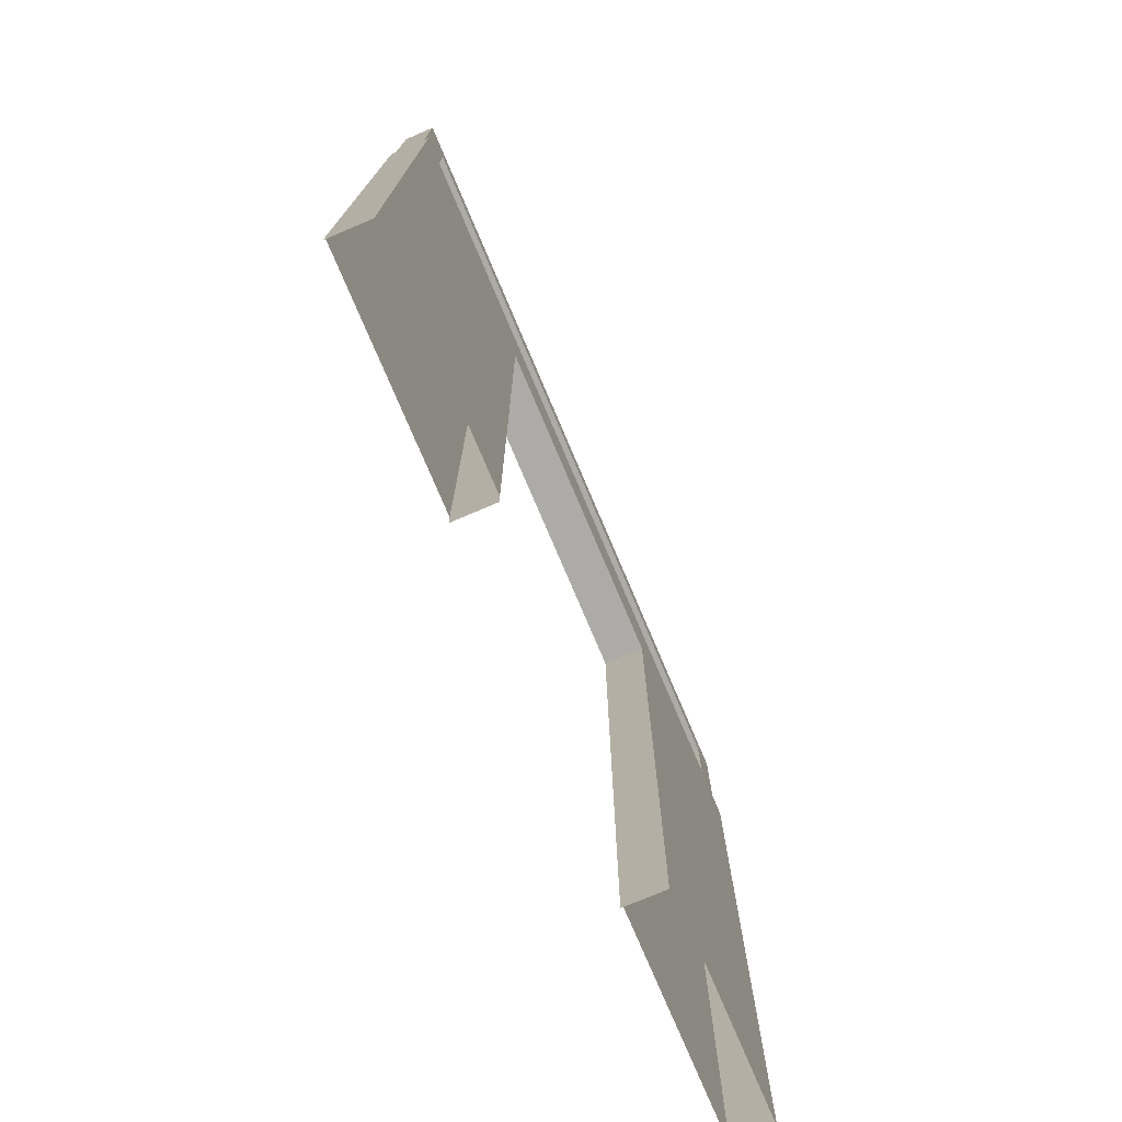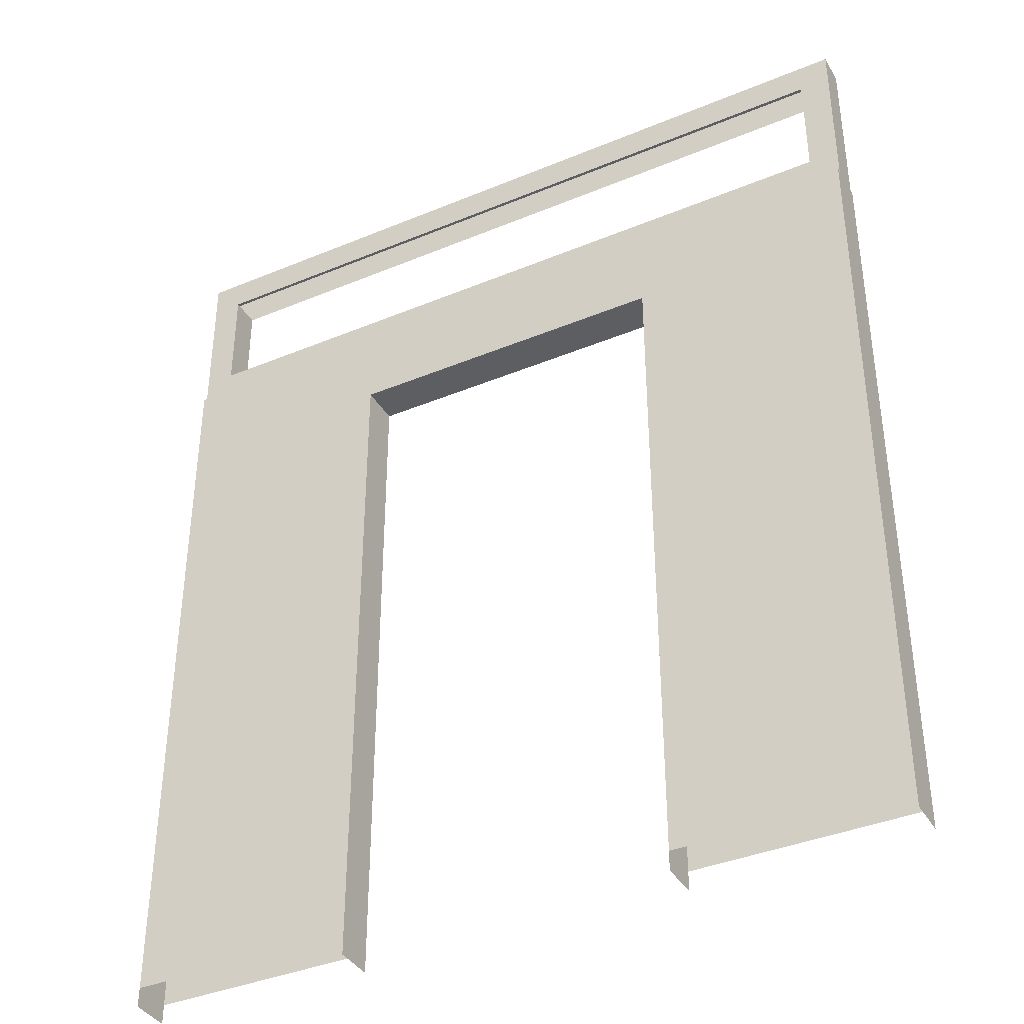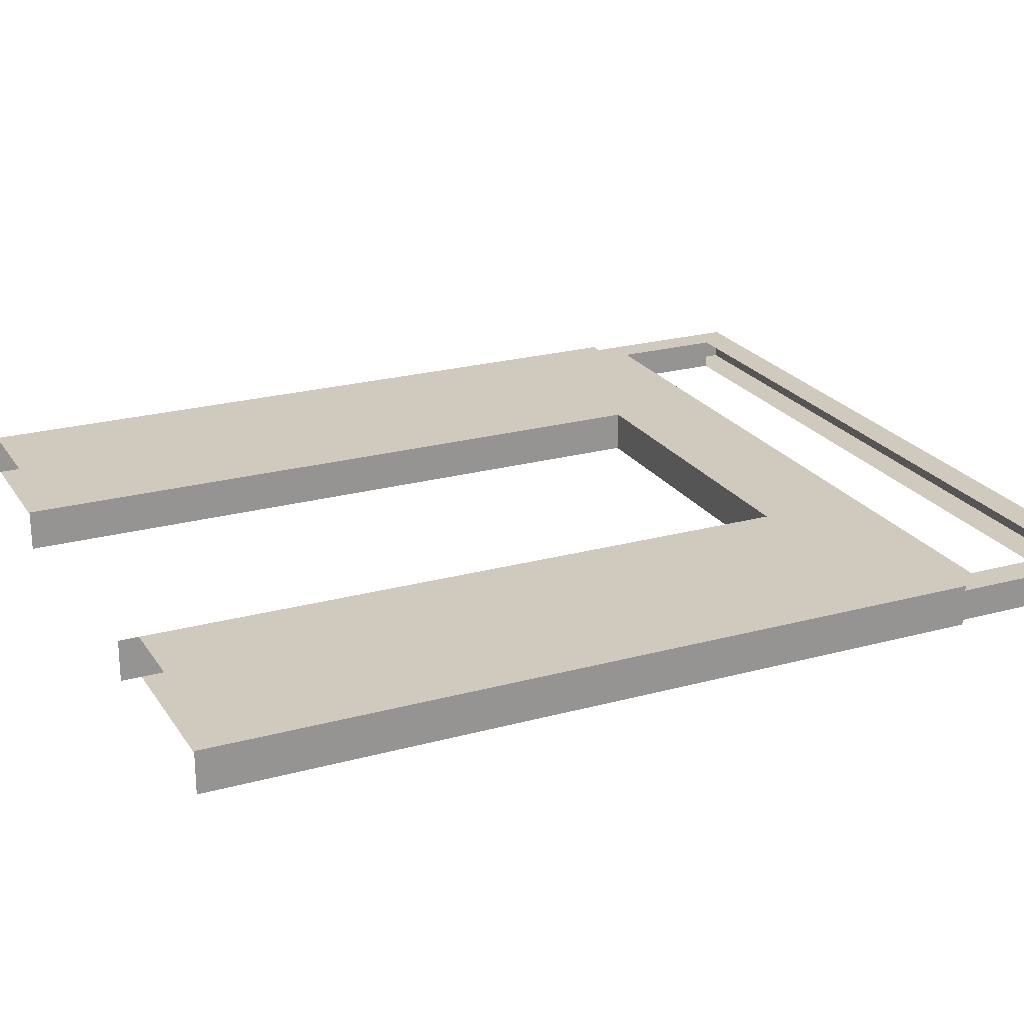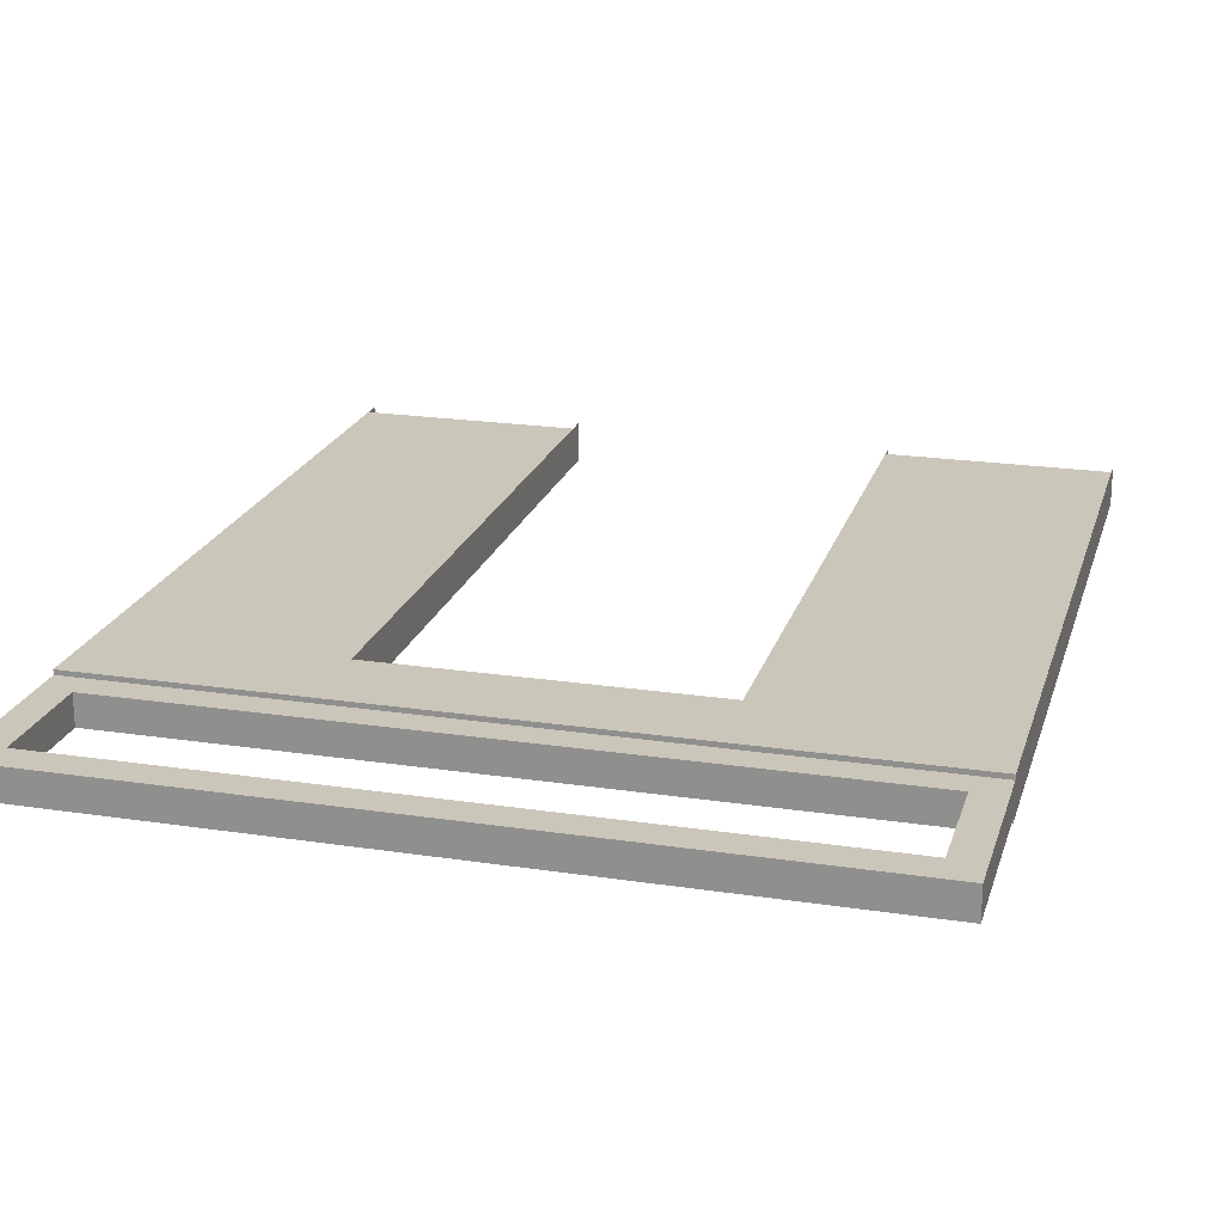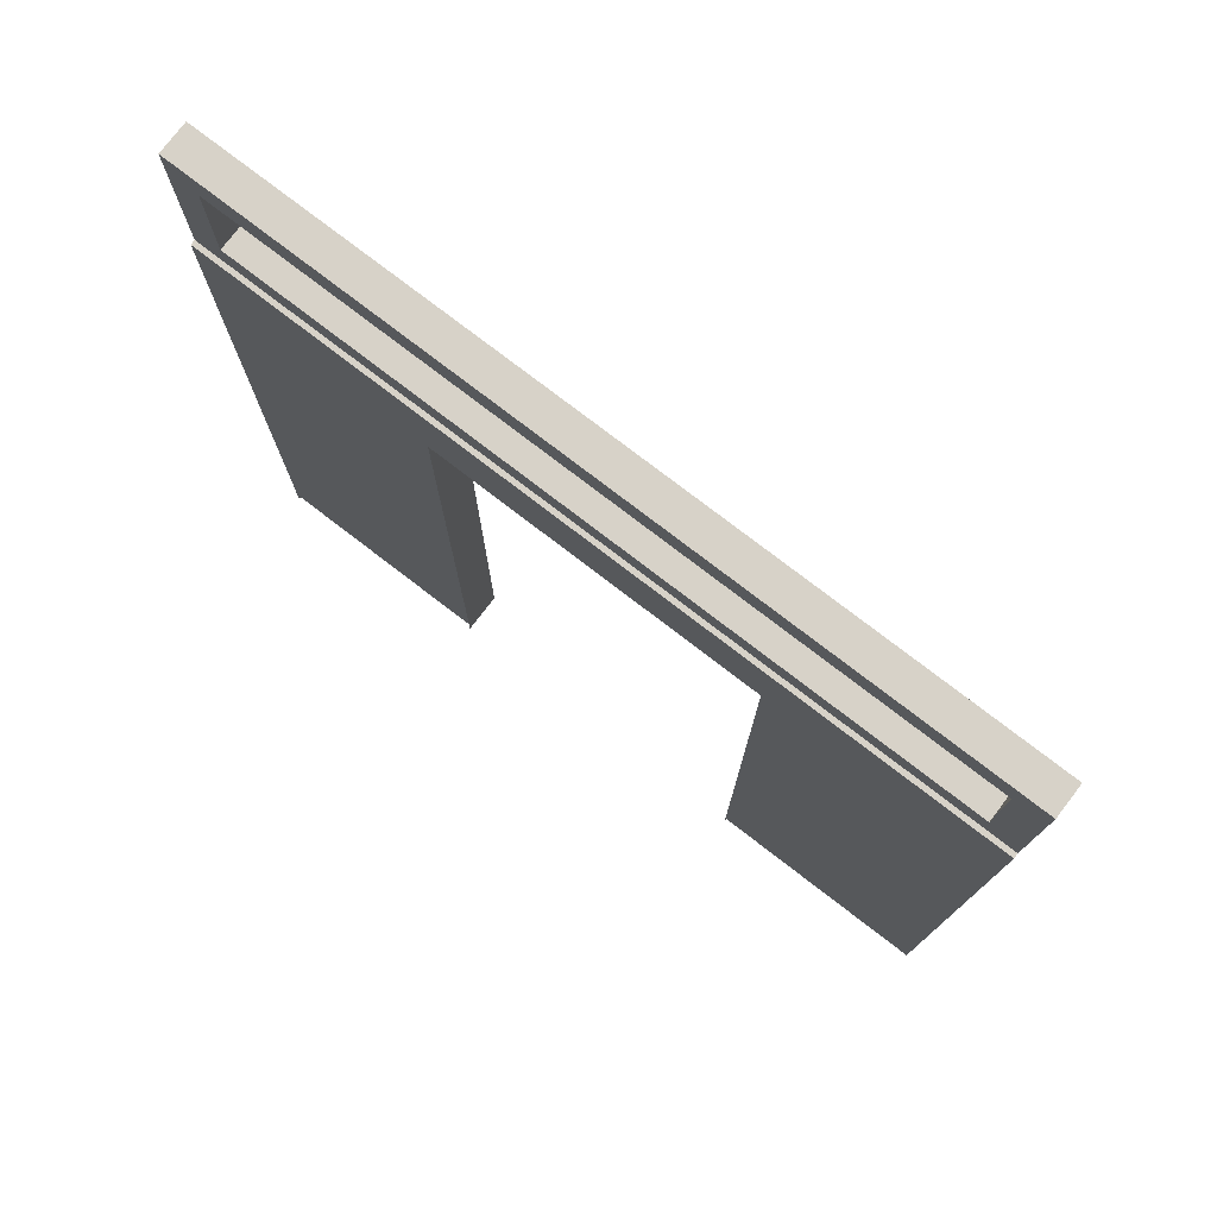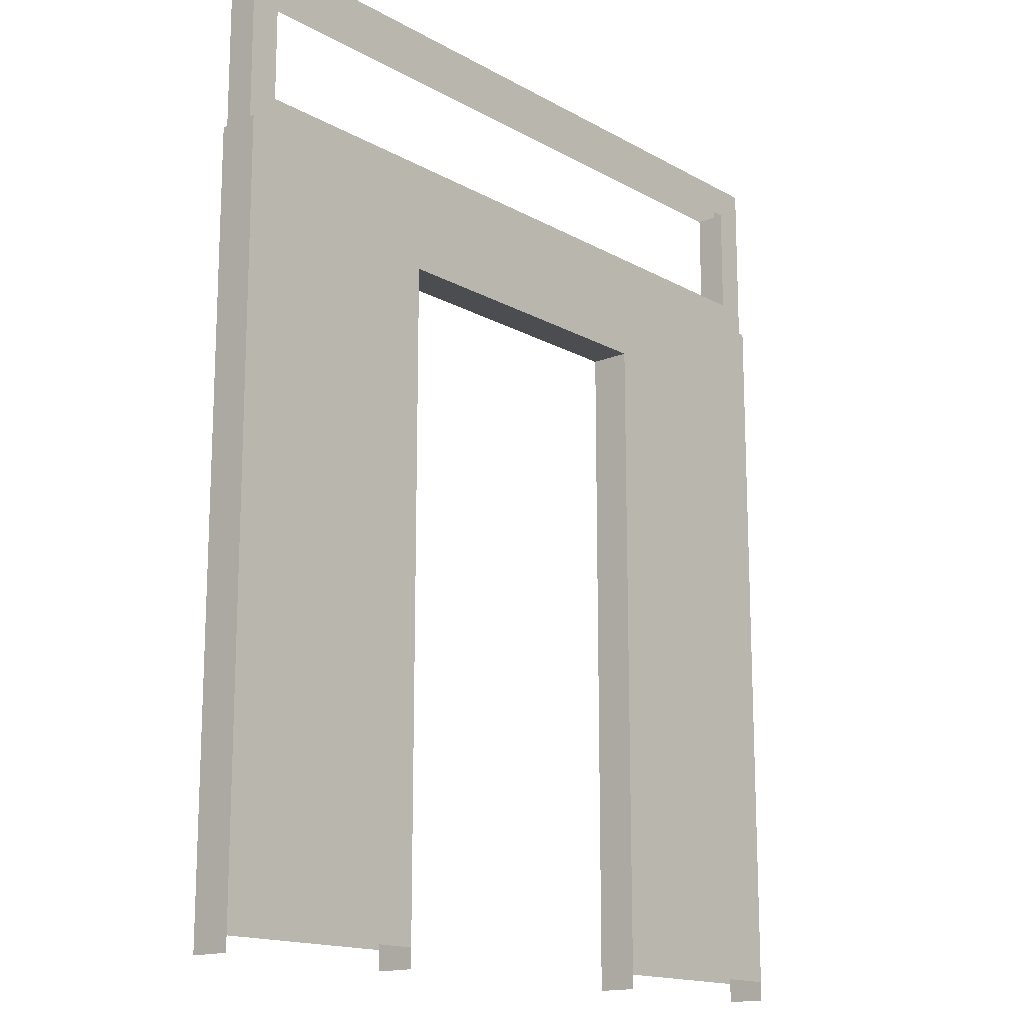
<metadata>
{"format":"obj","ext":"obj","renderer":"f3d","projection":"perspective","resolution":1024,"background":"white","views":[{"elev":-76.3,"azim":-67.0,"up":"+Y"},{"elev":-38.5,"azim":-152.3,"up":"+Y"},{"elev":22.9,"azim":65.0,"up":"+Z"},{"elev":21.1,"azim":-164.8,"up":"+Z"},{"elev":77.4,"azim":37.5,"up":"+Y"},{"elev":-15.7,"azim":-49.3,"up":"+Y"}]}
</metadata>
<code>
v -1.903 -2.7 0.06277
v 0.5072 -2.7 0.06277
v -1.903 -2.7 -0.06277
v 0.5072 -2.7 -0.06277
v -1.205 -0.6 0.06277
v -0.1908 -0.6 0.06277
v -0.1908 -0.6 -0.06277
v -1.205 -0.6 -0.06277
v -1.205 -2.7 -0.06277
v -1.205 -2.7 0.06277
v -0.1908 -2.7 -0.06277
v -0.1908 -2.7 0.06277
v 0.5072 -0.34 0.06277
v -1.903 -0.34 0.06277
v 0.5072 -0.34 -0.06277
v -1.903 -0.34 -0.06277
v 0.5072 0.2 0.04777
v -1.903 0.2 0.04777
v -1.903 -0.34 0.04777
v -1.903 0.2 -0.04777
v 0.5072 0.2 -0.04777
v -1.903 -0.34 -0.04777
v 0.5072 -0.34 0.04777
v 0.5072 -0.34 -0.04777
v -1.808 0.1 -0.04777
v 0.4122 0.1 -0.04777
v 0.4122 -0.25 -0.04777
v -1.808 -0.25 -0.04777
v -1.808 0.1 0.04777
v 0.4122 0.1 0.04777
v 0.4122 -0.25 0.04777
v -1.808 -0.25 0.04777
v 0.5072 -2.64 0.06277
v 0.5072 -2.64 -0.06277
v -1.903 -2.64 -0.06277
v -1.205 -2.64 -0.06277
v -1.205 -2.64 0.06277
v -0.1908 -2.64 -0.06277
v -0.1908 -2.64 0.06277
v -1.903 -2.64 0.06277
f 6 39 33
f 6 33 13
f 40 37 5
f 14 40 5
f 13 14 5
f 6 13 5
f 8 36 35
f 8 35 16
f 34 38 7
f 15 34 7
f 16 15 7
f 8 16 7
f 7 6 5
f 5 8 7
f 11 12 39
f 11 39 6
f 6 7 38
f 11 6 38
f 8 5 37
f 8 37 10
f 10 9 36
f 8 10 36
f 23 19 14
f 14 13 23
f 22 24 15
f 15 16 22
f 19 18 20
f 35 3 1
f 16 35 1
f 22 16 1
f 20 22 1
f 19 20 1
f 19 1 40
f 19 40 14
f 24 21 17
f 33 2 4
f 13 33 4
f 23 13 4
f 17 23 4
f 24 17 4
f 24 4 34
f 24 34 15
f 21 20 18
f 18 17 21
f 29 30 17
f 17 18 29
f 32 29 18
f 18 19 32
f 31 32 19
f 19 23 31
f 30 31 23
f 23 17 30
f 26 25 20
f 20 21 26
f 27 26 21
f 21 24 27
f 28 27 24
f 24 22 28
f 25 28 22
f 22 20 25
f 31 30 26
f 26 27 31
f 32 31 27
f 27 28 32
f 29 32 28
f 28 25 29

</code>
